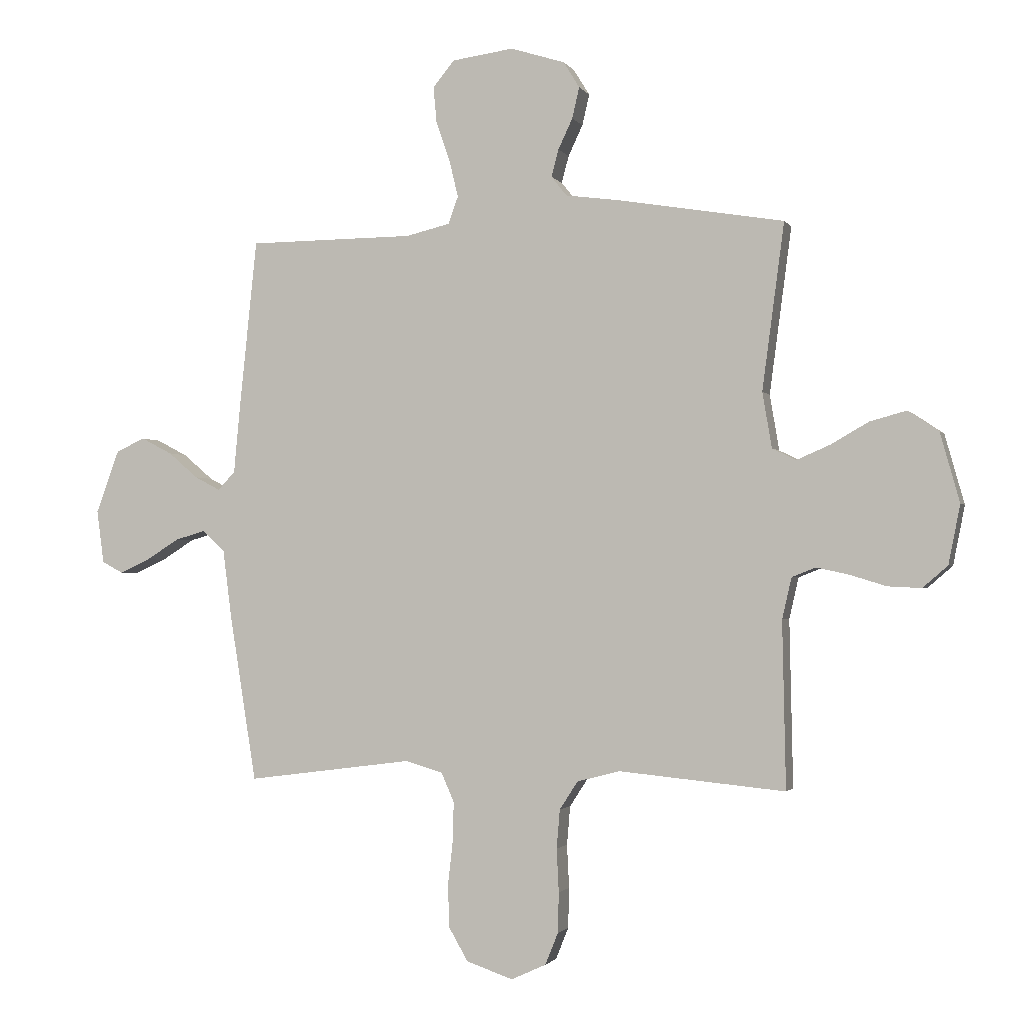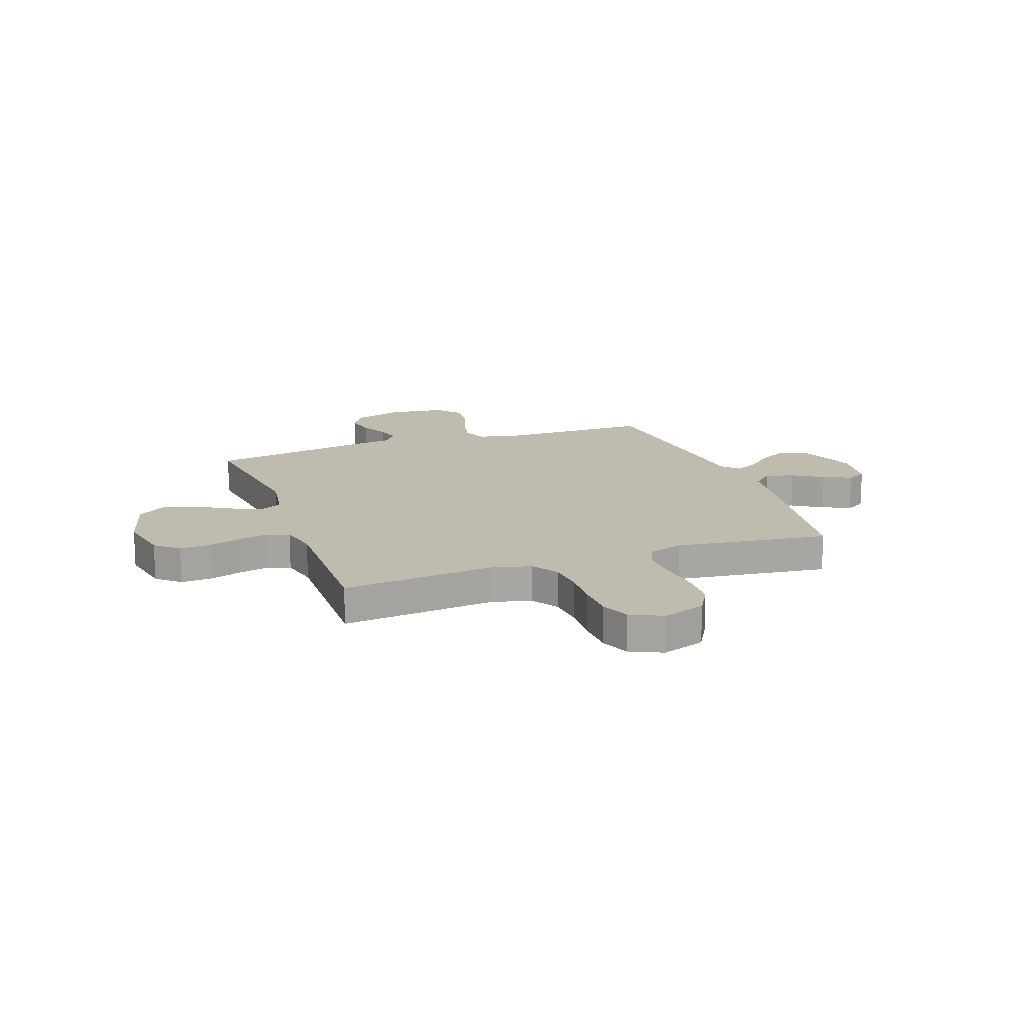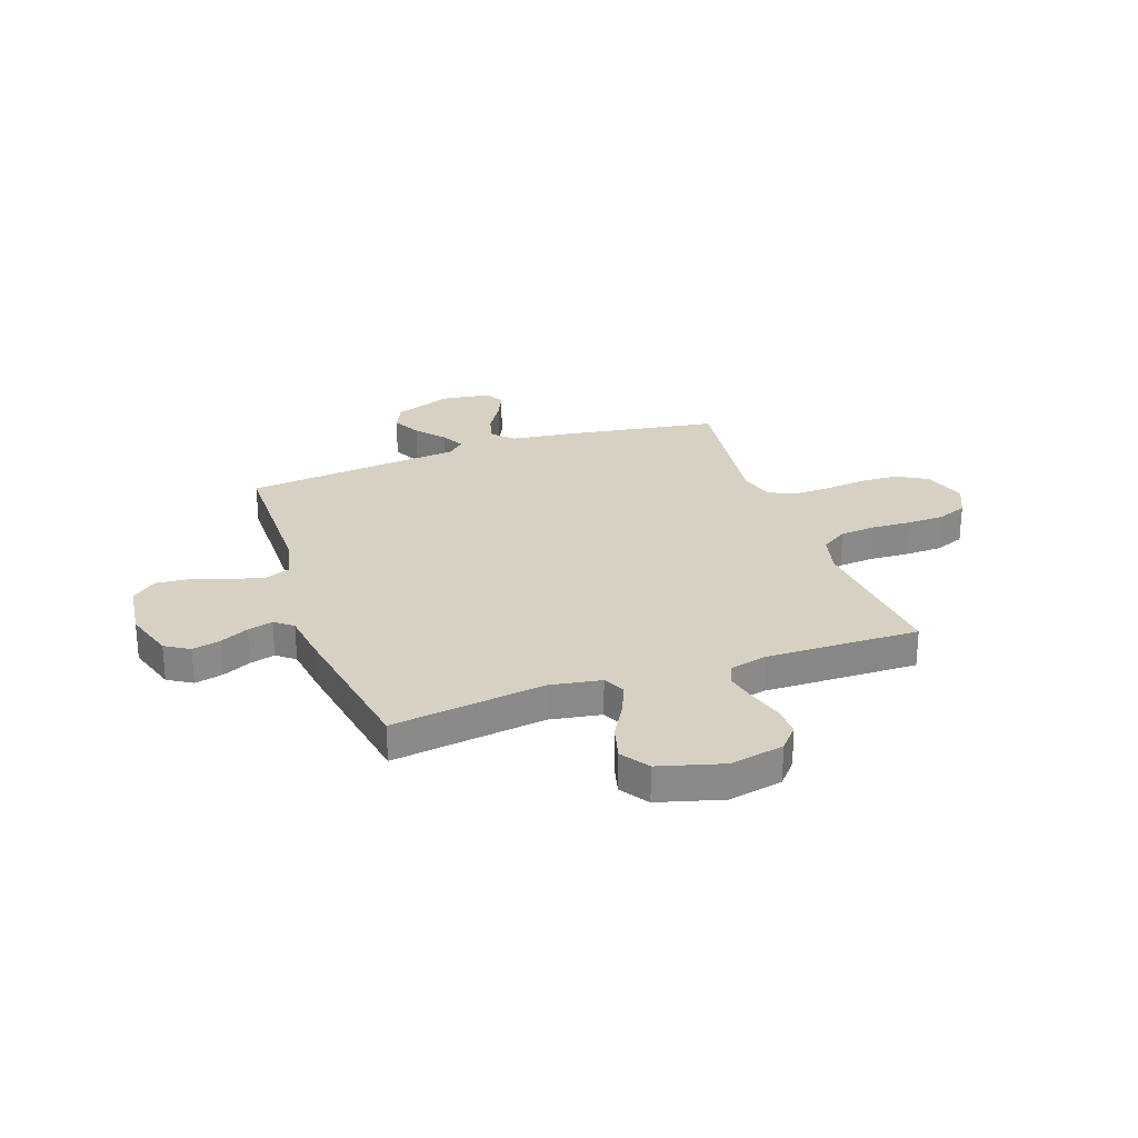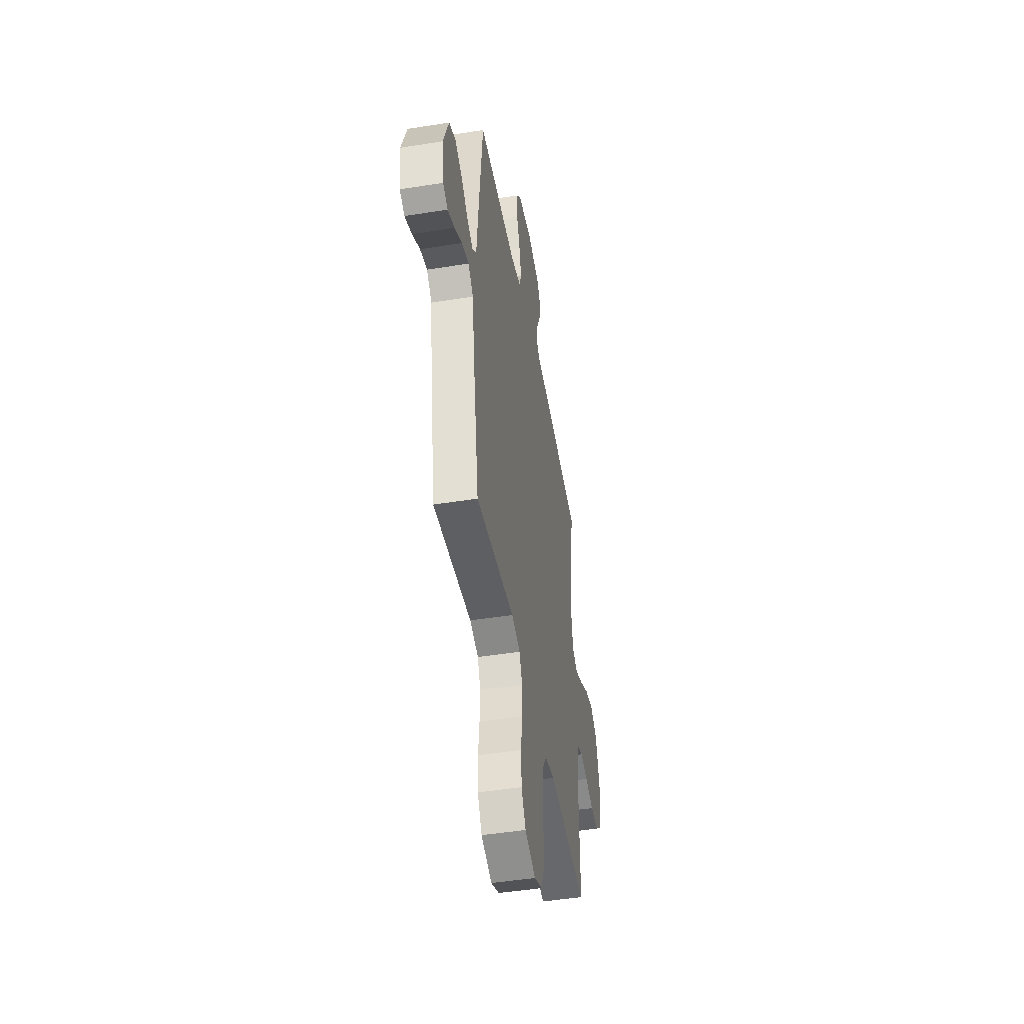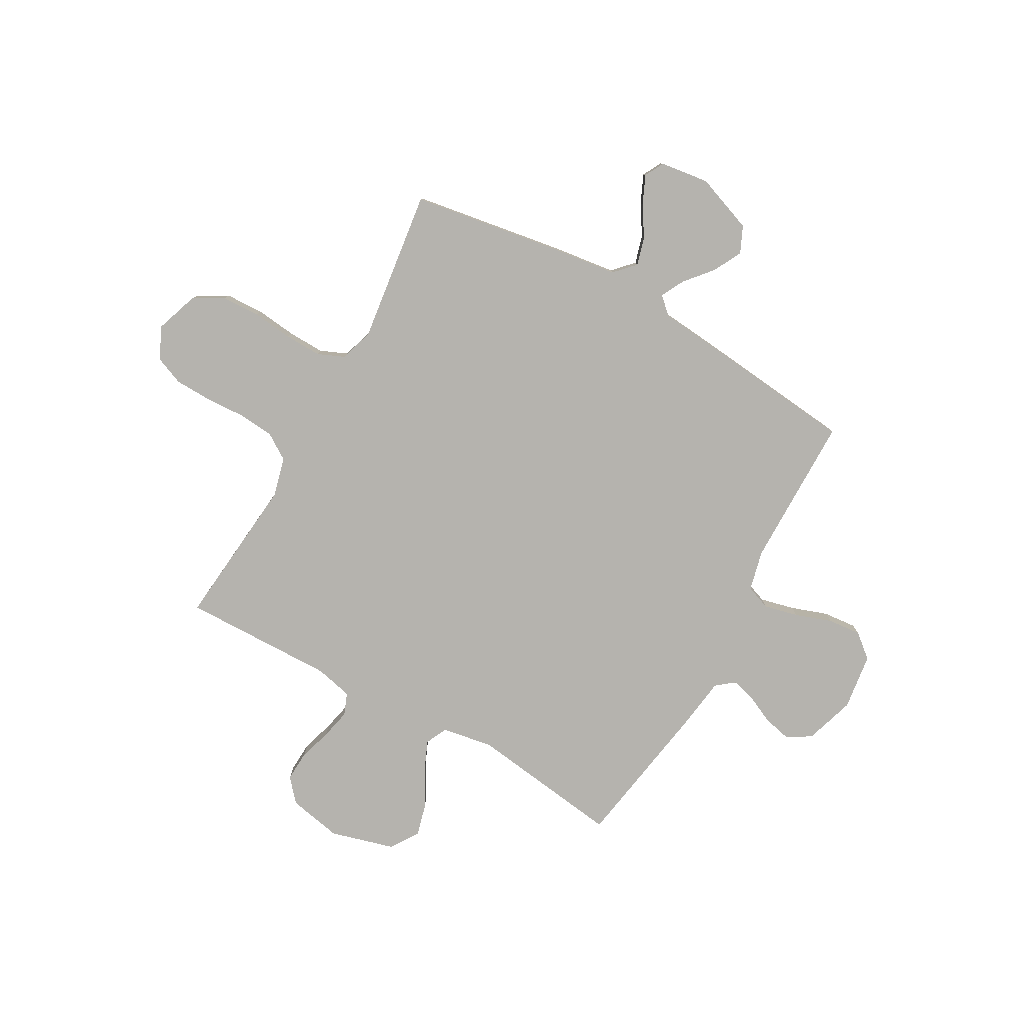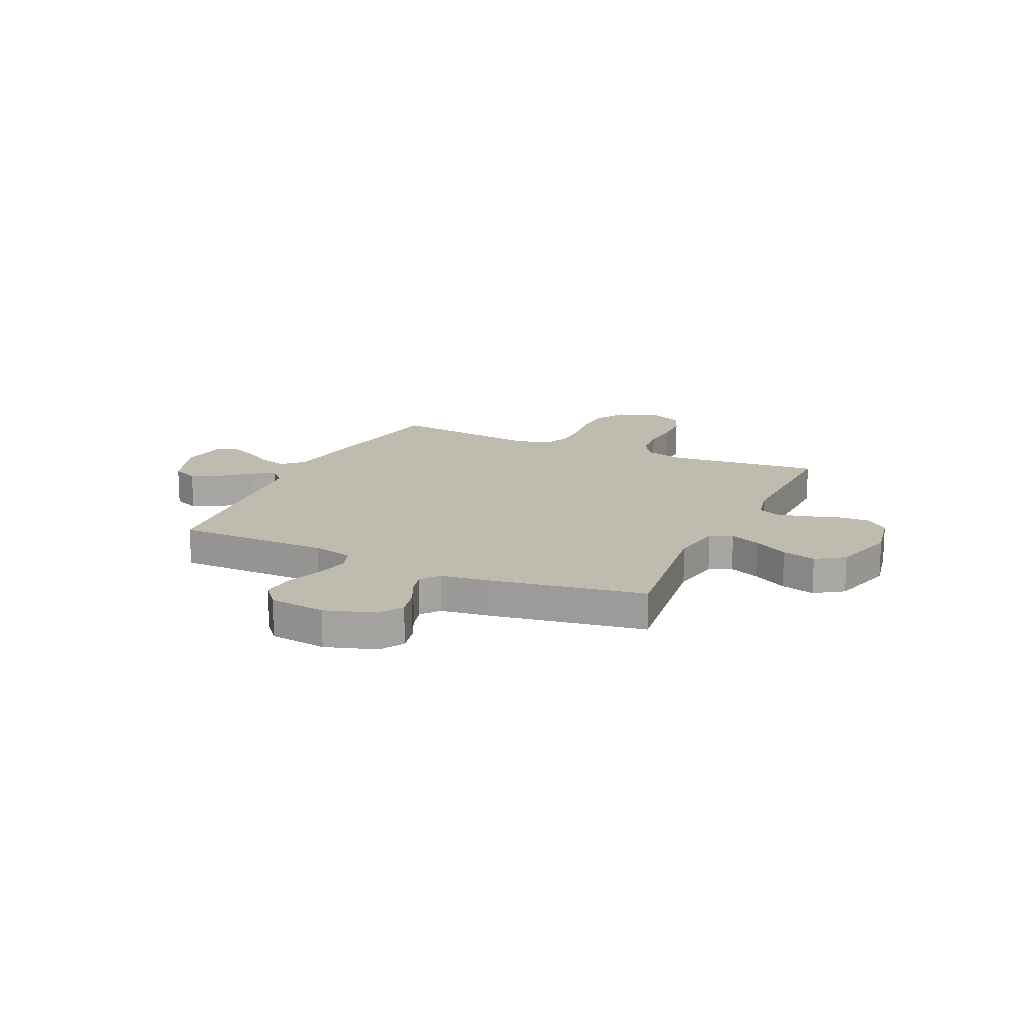
<metadata>
{"format":"obj","ext":"obj","renderer":"f3d","projection":"perspective","resolution":1024,"background":"white","views":[{"elev":-1.7,"azim":16.7,"up":"+Z"},{"elev":16.0,"azim":160.2,"up":"+Y"},{"elev":27.1,"azim":70.6,"up":"+Y"},{"elev":-47.0,"azim":-79.7,"up":"+Z"},{"elev":-79.9,"azim":-119.3,"up":"+Y"},{"elev":15.9,"azim":24.7,"up":"+Y"}]}
</metadata>
<code>
v -0.5 0.07 0.5
v -0.2 0.07 0.502
v -0.121 0.07 0.521
v -0.103 0.07 0.57
v -0.119 0.07 0.637
v -0.144 0.07 0.709
v -0.15 0.07 0.774
v -0.111 0.07 0.821
v 0 0.07 0.836
v 0.098 0.07 0.805
v 0.127 0.07 0.758
v 0.114 0.07 0.702
v 0.088 0.07 0.647
v 0.075 0.07 0.598
v 0.103 0.07 0.563
v 0.2 0.07 0.55
v 0.5 0.07 0.5
v 0.46 0.07 0.2
v 0.477 0.07 0.1
v 0.52 0.07 0.079
v 0.58 0.07 0.105
v 0.648 0.07 0.144
v 0.714 0.07 0.162
v 0.769 0.07 0.125
v 0.804 0.07 0
v 0.783 0.07 -0.106
v 0.738 0.07 -0.145
v 0.678 0.07 -0.142
v 0.613 0.07 -0.122
v 0.554 0.07 -0.109
v 0.511 0.07 -0.126
v 0.494 0.07 -0.2
v 0.5 0.07 -0.5
v 0.2 0.07 -0.471
v 0.123 0.07 -0.491
v 0.09 0.07 -0.542
v 0.084 0.07 -0.612
v 0.088 0.07 -0.69
v 0.086 0.07 -0.763
v 0.063 0.07 -0.82
v 0 0.07 -0.849
v -0.084 0.07 -0.82
v -0.118 0.07 -0.761
v -0.121 0.07 -0.686
v -0.112 0.07 -0.606
v -0.11 0.07 -0.534
v -0.133 0.07 -0.481
v -0.2 0.07 -0.461
v -0.5 0.07 -0.5
v -0.548 0.07 -0.2
v -0.564 0.07 -0.076
v -0.604 0.07 -0.038
v -0.659 0.07 -0.054
v -0.718 0.07 -0.091
v -0.773 0.07 -0.116
v -0.811 0.07 -0.096
v -0.824 0.07 0
v -0.782 0.07 0.114
v -0.73 0.07 0.138
v -0.674 0.07 0.109
v -0.62 0.07 0.063
v -0.574 0.07 0.039
v -0.543 0.07 0.072
v -0.531 0.07 0.2
v -0.5 0 0.5
v -0.2 0 0.502
v -0.121 0 0.521
v -0.103 0 0.57
v -0.119 0 0.637
v -0.144 0 0.709
v -0.15 0 0.774
v -0.111 0 0.821
v 0 0 0.836
v 0.098 0 0.805
v 0.127 0 0.758
v 0.114 0 0.702
v 0.088 0 0.647
v 0.075 0 0.598
v 0.103 0 0.563
v 0.2 0 0.55
v 0.5 0 0.5
v 0.46 0 0.2
v 0.477 0 0.1
v 0.52 0 0.079
v 0.58 0 0.105
v 0.648 0 0.144
v 0.714 0 0.162
v 0.769 0 0.125
v 0.804 0 0
v 0.783 0 -0.106
v 0.738 0 -0.145
v 0.678 0 -0.142
v 0.613 0 -0.122
v 0.554 0 -0.109
v 0.511 0 -0.126
v 0.494 0 -0.2
v 0.5 0 -0.5
v 0.2 0 -0.471
v 0.123 0 -0.491
v 0.09 0 -0.542
v 0.084 0 -0.612
v 0.088 0 -0.69
v 0.086 0 -0.763
v 0.063 0 -0.82
v 0 0 -0.849
v -0.084 0 -0.82
v -0.118 0 -0.761
v -0.121 0 -0.686
v -0.112 0 -0.606
v -0.11 0 -0.534
v -0.133 0 -0.481
v -0.2 0 -0.461
v -0.5 0 -0.5
v -0.548 0 -0.2
v -0.564 0 -0.076
v -0.604 0 -0.038
v -0.659 0 -0.054
v -0.718 0 -0.091
v -0.773 0 -0.116
v -0.811 0 -0.096
v -0.824 0 0
v -0.782 0 0.114
v -0.73 0 0.138
v -0.674 0 0.109
v -0.62 0 0.063
v -0.574 0 0.039
v -0.543 0 0.072
v -0.531 0 0.2
f 63 64 1 2
f 59 60 61
f 58 59 61
f 57 58 61
f 56 57 61
f 55 56 61
f 54 55 61
f 53 54 61
f 52 53 61 62
f 51 52 62 63
f 63 2 3
f 51 63 3
f 50 51 3
f 49 50 3
f 48 49 3
f 43 44 45
f 42 43 45
f 41 42 45
f 40 41 45
f 39 40 45
f 38 39 45
f 37 38 45
f 36 37 45 46
f 35 36 46 47
f 32 33 34
f 48 3 4
f 47 48 4
f 35 47 4
f 34 35 4
f 32 34 4
f 31 32 4
f 27 28 29
f 26 27 29
f 25 26 29
f 24 25 29
f 23 24 29
f 22 23 29
f 21 22 29
f 20 21 29 30
f 15 16 17 18
f 15 18 19
f 11 12 13
f 10 11 13
f 9 10 13
f 8 9 13
f 7 8 13
f 6 7 13
f 5 6 13
f 5 13 14
f 4 5 14 15
f 19 20 30 31
f 4 15 19 31
f 66 65 128 127
f 125 124 123
f 125 123 122
f 125 122 121
f 125 121 120
f 125 120 119
f 125 119 118
f 125 118 117
f 126 125 117 116
f 127 126 116 115
f 67 66 127
f 67 127 115
f 67 115 114
f 67 114 113
f 67 113 112
f 109 108 107
f 109 107 106
f 109 106 105
f 109 105 104
f 109 104 103
f 109 103 102
f 109 102 101
f 110 109 101 100
f 111 110 100 99
f 98 97 96
f 68 67 112
f 68 112 111
f 68 111 99
f 68 99 98
f 68 98 96
f 68 96 95
f 93 92 91
f 93 91 90
f 93 90 89
f 93 89 88
f 93 88 87
f 93 87 86
f 93 86 85
f 94 93 85 84
f 82 81 80 79
f 83 82 79
f 77 76 75
f 77 75 74
f 77 74 73
f 77 73 72
f 77 72 71
f 77 71 70
f 77 70 69
f 78 77 69
f 79 78 69 68
f 95 94 84 83
f 95 83 79 68
f 1 65 66 2
f 2 66 67 3
f 3 67 68 4
f 4 68 69 5
f 5 69 70 6
f 6 70 71 7
f 7 71 72 8
f 8 72 73 9
f 9 73 74 10
f 10 74 75 11
f 11 75 76 12
f 12 76 77 13
f 13 77 78 14
f 14 78 79 15
f 15 79 80 16
f 16 80 81 17
f 17 81 82 18
f 18 82 83 19
f 19 83 84 20
f 20 84 85 21
f 21 85 86 22
f 22 86 87 23
f 23 87 88 24
f 24 88 89 25
f 25 89 90 26
f 26 90 91 27
f 27 91 92 28
f 28 92 93 29
f 29 93 94 30
f 30 94 95 31
f 31 95 96 32
f 32 96 97 33
f 33 97 98 34
f 34 98 99 35
f 35 99 100 36
f 36 100 101 37
f 37 101 102 38
f 38 102 103 39
f 39 103 104 40
f 40 104 105 41
f 41 105 106 42
f 42 106 107 43
f 43 107 108 44
f 44 108 109 45
f 45 109 110 46
f 46 110 111 47
f 47 111 112 48
f 48 112 113 49
f 49 113 114 50
f 50 114 115 51
f 51 115 116 52
f 52 116 117 53
f 53 117 118 54
f 54 118 119 55
f 55 119 120 56
f 56 120 121 57
f 57 121 122 58
f 58 122 123 59
f 59 123 124 60
f 60 124 125 61
f 61 125 126 62
f 62 126 127 63
f 63 127 128 64
f 64 128 65 1

</code>
